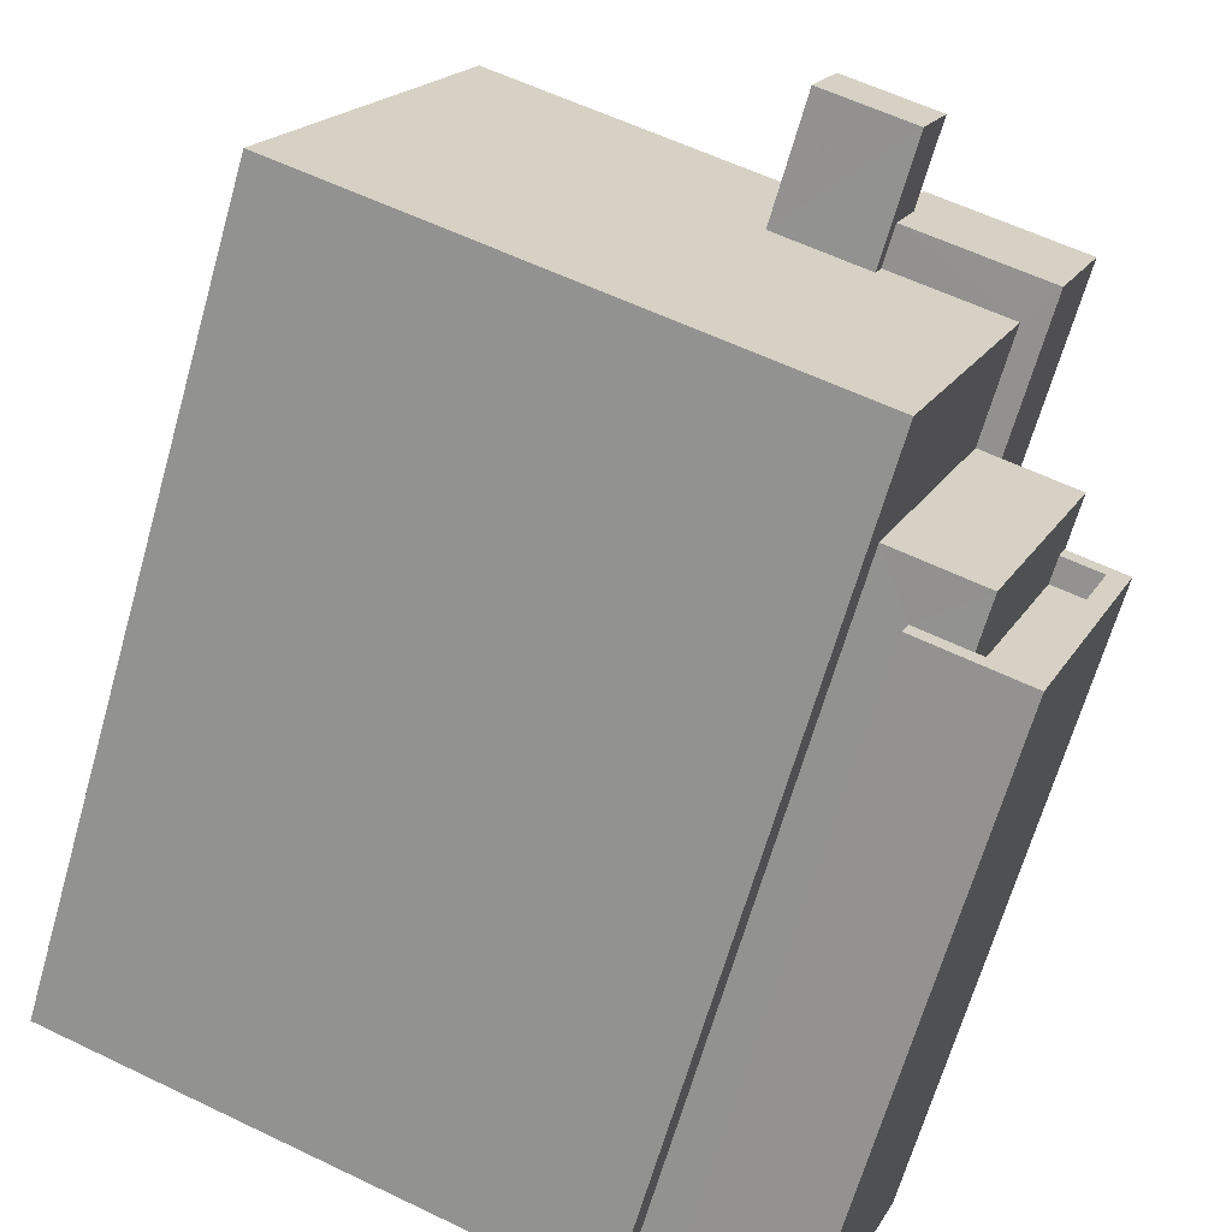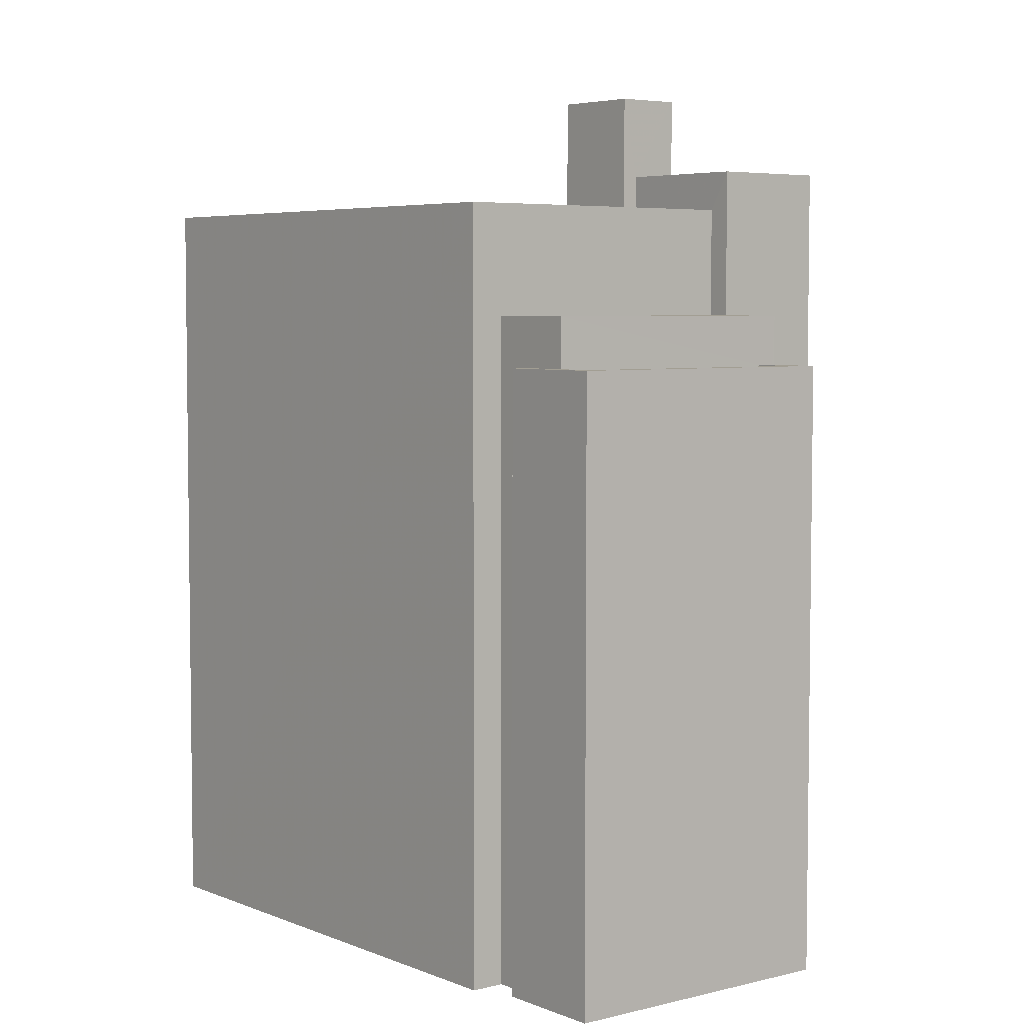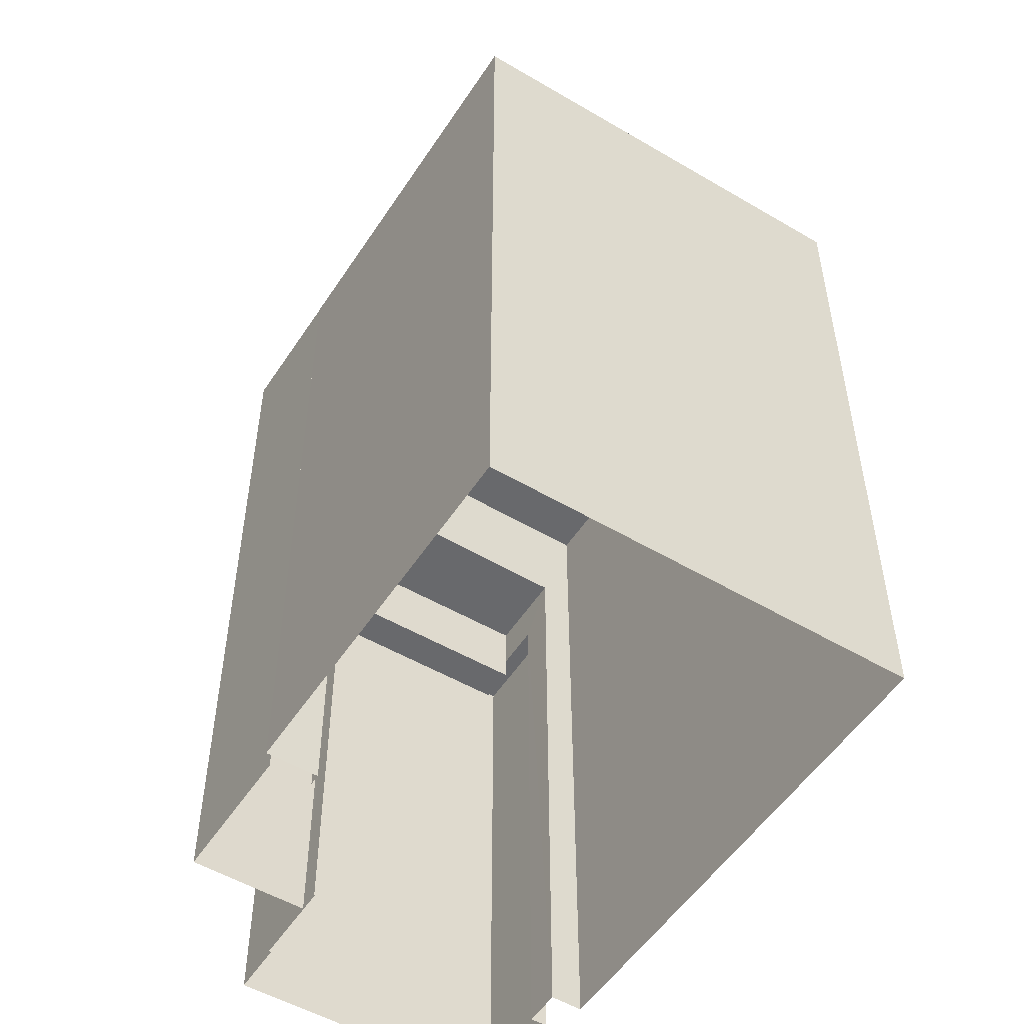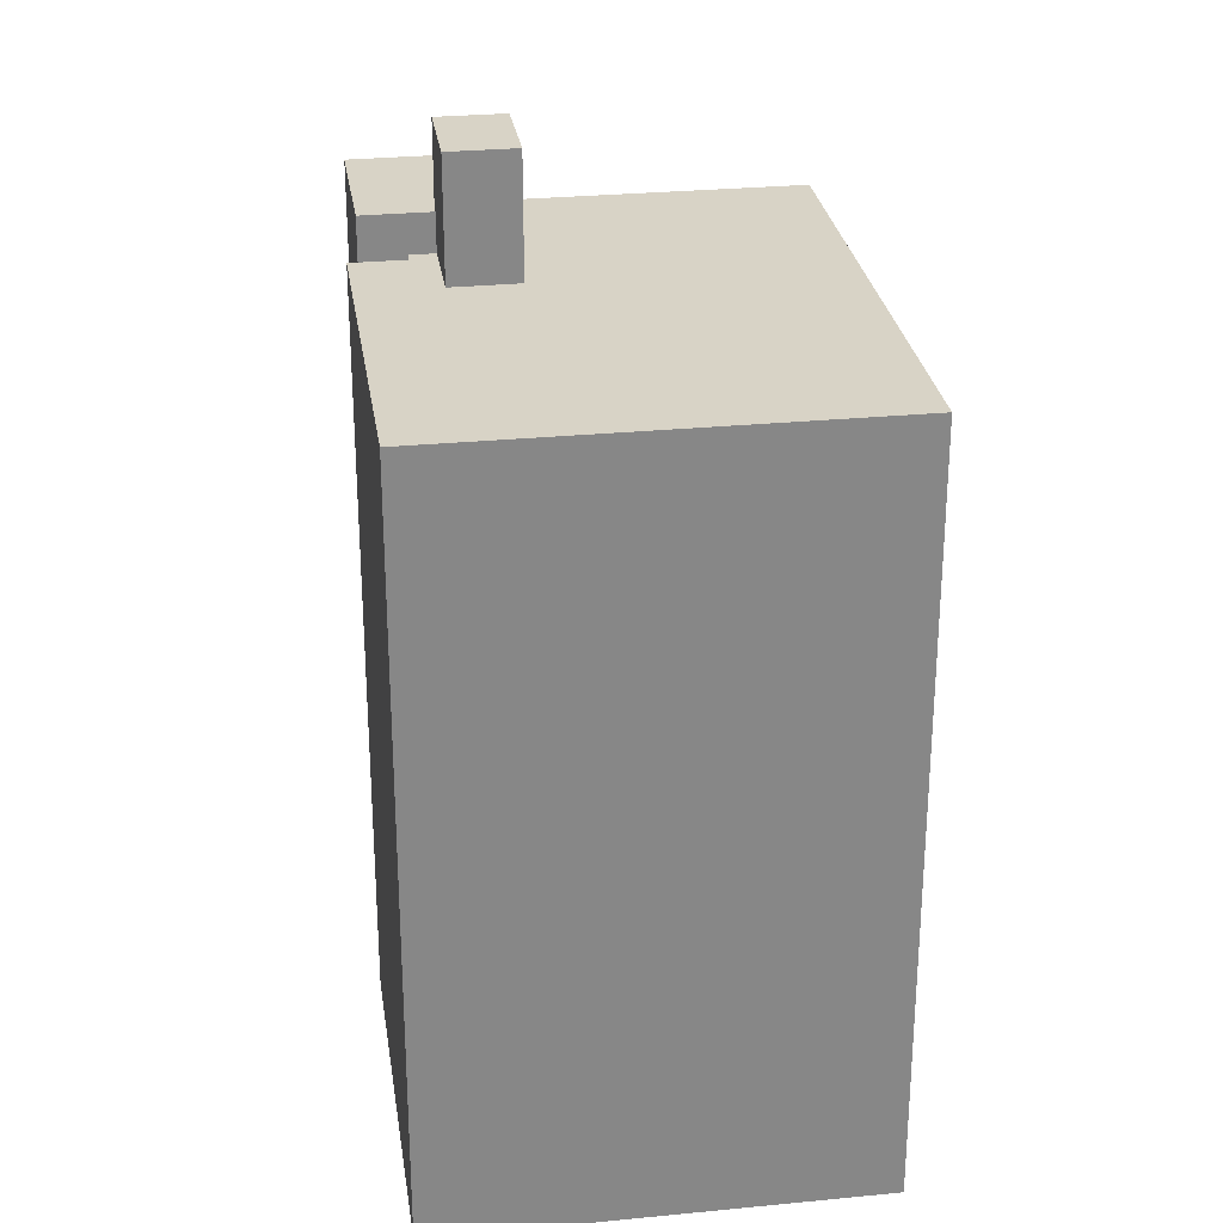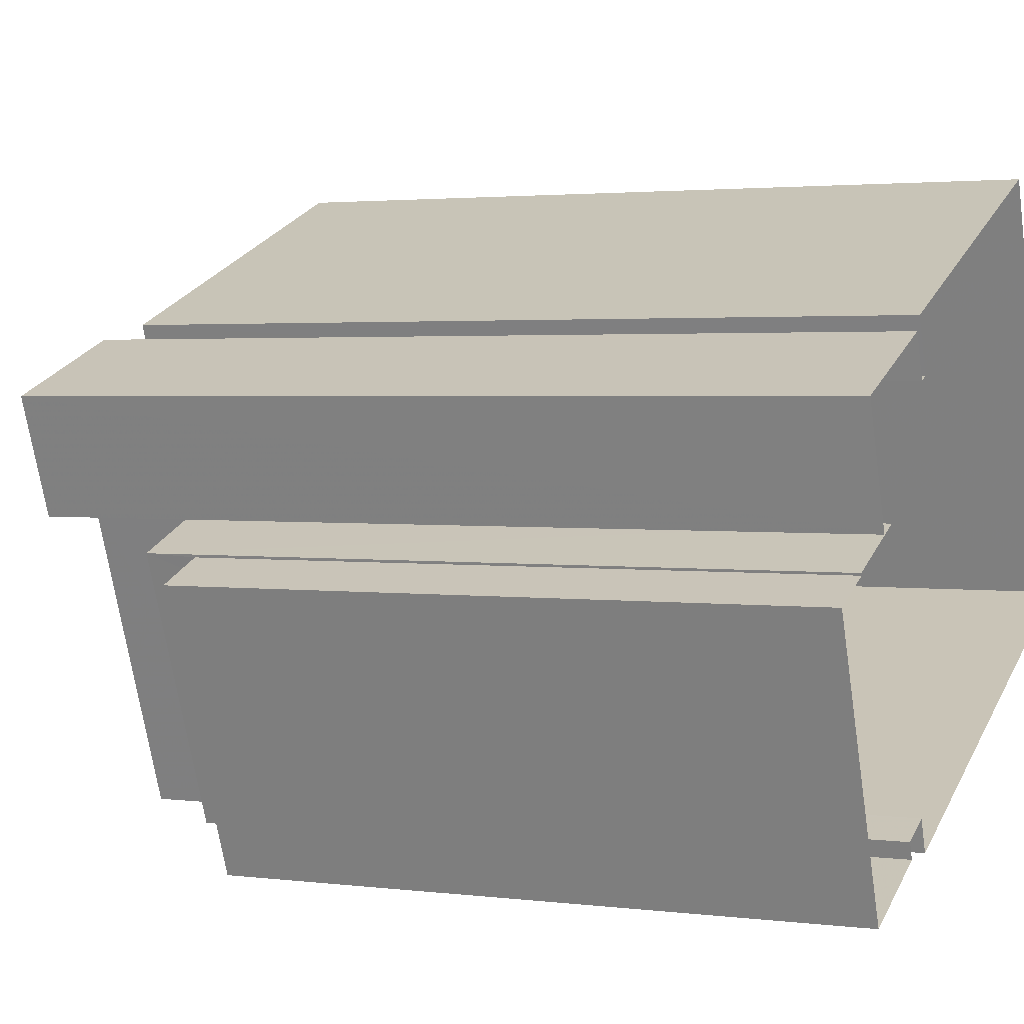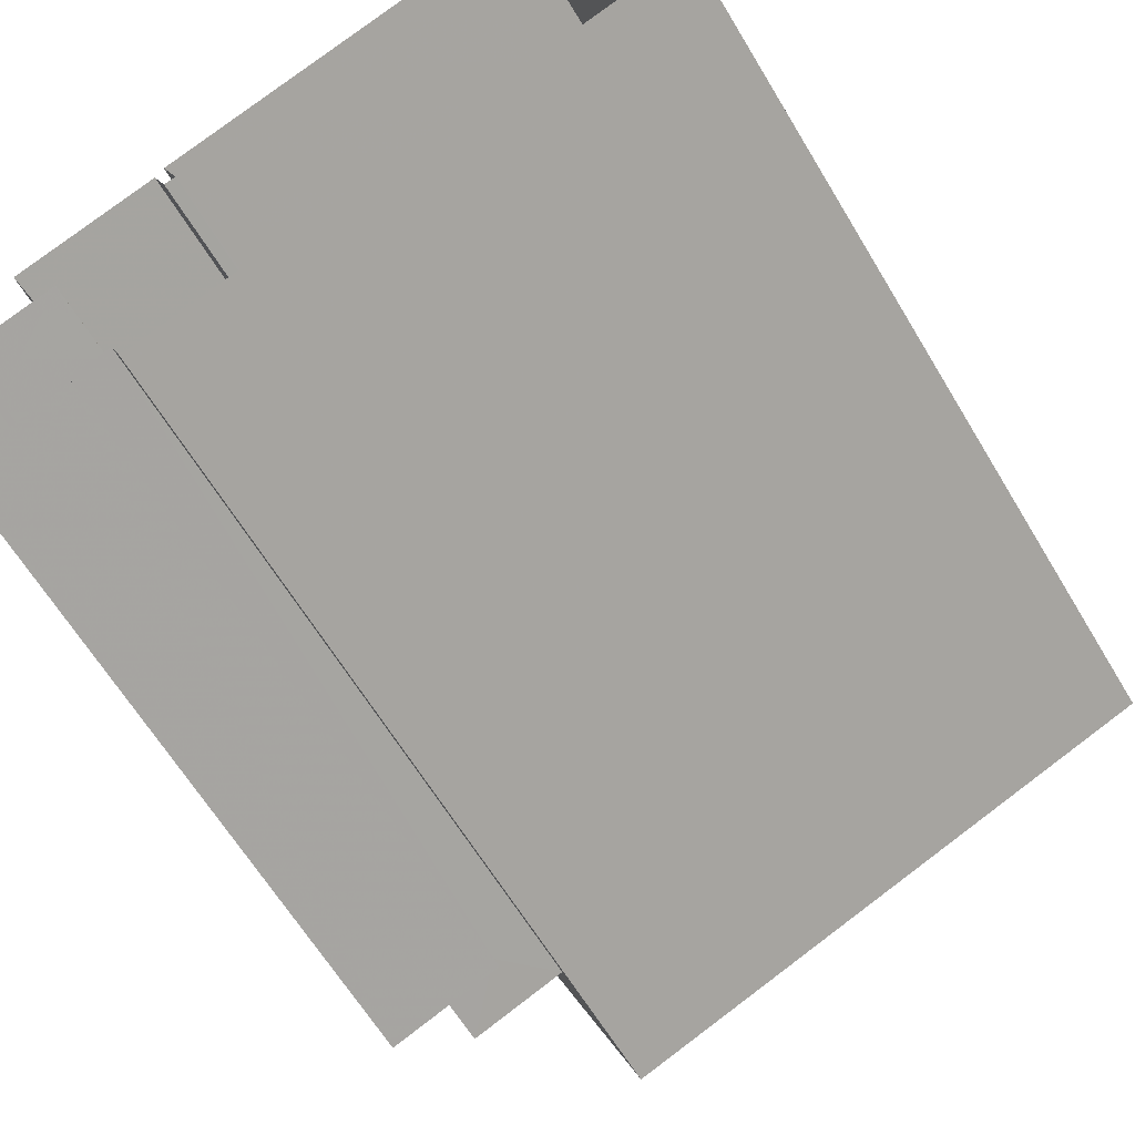
<metadata>
{"format":"obj","ext":"obj","renderer":"f3d","projection":"perspective","resolution":1024,"background":"white","views":[{"elev":-65.9,"azim":-15.9,"up":"+Y"},{"elev":5.0,"azim":30.1,"up":"+Z"},{"elev":-52.7,"azim":-143.7,"up":"+Z"},{"elev":28.0,"azim":-119.7,"up":"+Z"},{"elev":2.5,"azim":113.8,"up":"+Y"},{"elev":-63.2,"azim":-149.1,"up":"+Y"}]}
</metadata>
<code>
v -7323 -3.753e+04 14.87
v -7323 -3.753e+04 15.37
v -7323 -3.753e+04 14.87
v -7323 -3.753e+04 15.37
v -7322 -3.752e+04 14.87
v -7321 -3.752e+04 14.87
v -7321 -3.752e+04 15.37
v -7322 -3.752e+04 15.37
v -7324 -3.753e+04 15.37
v -7324 -3.753e+04 3.4
v -7324 -3.753e+04 15.37
v -7324 -3.753e+04 3.4
v -7322 -3.753e+04 15.37
v -7322 -3.753e+04 3.399
v -7321 -3.752e+04 3.399
v -7320 -3.752e+04 15.37
v -7320 -3.752e+04 3.399
v -7321 -3.752e+04 15.37
v -7323 -3.753e+04 16.34
v -7323 -3.753e+04 15.37
v -7321 -3.752e+04 16.34
v -7321 -3.752e+04 3.399
v -7323 -3.752e+04 3.4
v -7323 -3.752e+04 16.34
v -7325 -3.753e+04 3.4
v -7325 -3.753e+04 16.34
v -7323 -3.752e+04 3.4
v -7325 -3.753e+04 3.4
v -7323 -3.752e+04 18.47
v -7325 -3.753e+04 18.47
v -7325 -3.752e+04 18.47
v -7325 -3.752e+04 3.401
v -7332 -3.752e+04 3.404
v -7332 -3.752e+04 18.48
v -7325 -3.752e+04 3.401
v -7325 -3.752e+04 18.47
v -7325 -3.752e+04 18.47
v -7325 -3.752e+04 3.401
v -7335 -3.753e+04 18.48
v -7335 -3.753e+04 3.404
v -7325 -3.752e+04 20.85
v -7325 -3.752e+04 19.23
v -7327 -3.752e+04 20.85
v -7327 -3.752e+04 18.47
v -7325 -3.752e+04 19.23
v -7325 -3.752e+04 18.47
v -7325 -3.752e+04 19.23
v -7325 -3.752e+04 18.47
v -7325 -3.752e+04 18.47
v -7325 -3.752e+04 20.85
v -7327 -3.752e+04 18.47
v -7327 -3.752e+04 20.85
v -7325 -3.752e+04 3.401
v -7322 -3.752e+04 19.23
v -7322 -3.752e+04 3.4
v -7325 -3.752e+04 19.23
v -7323 -3.752e+04 3.4
v -7323 -3.752e+04 19.23
f 35 33 32
f 33 35 40
f 53 55 38
f 25 28 40
f 17 14 15
f 22 15 23
f 55 57 27
f 38 23 35
f 12 14 10
f 38 27 23
f 23 12 25
f 25 40 35
f 55 27 38
f 12 15 14
f 23 15 12
f 23 25 35
f 1 2 3
f 1 4 2
f 5 6 7
f 8 5 7
f 2 6 3
f 2 7 6
f 9 10 11
f 9 12 10
f 13 11 10
f 14 13 10
f 15 16 17
f 15 18 16
f 16 14 17
f 16 13 14
f 4 1 8
f 4 19 20
f 19 8 21
f 1 5 8
f 22 18 15
f 21 18 22
f 8 18 21
f 19 4 8
f 23 21 22
f 23 24 21
f 20 19 9
f 12 9 25
f 25 9 26
f 9 19 26
f 23 27 24
f 25 26 28
f 27 29 24
f 28 26 30
f 26 29 30
f 24 29 26
f 31 32 33
f 34 31 33
f 31 35 32
f 31 36 35
f 37 35 36
f 37 38 35
f 30 39 40
f 28 30 40
f 34 33 40
f 39 34 40
f 41 42 43
f 43 42 44
f 41 45 42
f 44 42 46
f 45 41 47
f 48 47 49
f 49 47 50
f 47 41 50
f 51 49 50
f 52 51 50
f 51 52 43
f 44 51 43
f 53 54 55
f 53 56 54
f 54 57 55
f 54 58 57
f 58 47 29
f 47 48 29
f 57 58 29
f 27 57 29
f 46 42 37
f 38 37 53
f 53 37 56
f 37 42 56
f 5 3 6
f 5 1 3
f 18 7 16
f 16 7 13
f 11 13 20
f 7 18 8
f 11 20 9
f 20 2 4
f 7 2 13
f 13 2 20
f 26 19 21
f 24 26 21
f 30 29 49
f 30 51 39
f 51 34 39
f 44 31 34
f 36 31 44
f 36 46 37
f 49 29 48
f 46 36 44
f 51 44 34
f 30 49 51
f 52 41 43
f 52 50 41
f 56 42 45
f 56 45 54
f 45 58 54
f 45 47 58

</code>
